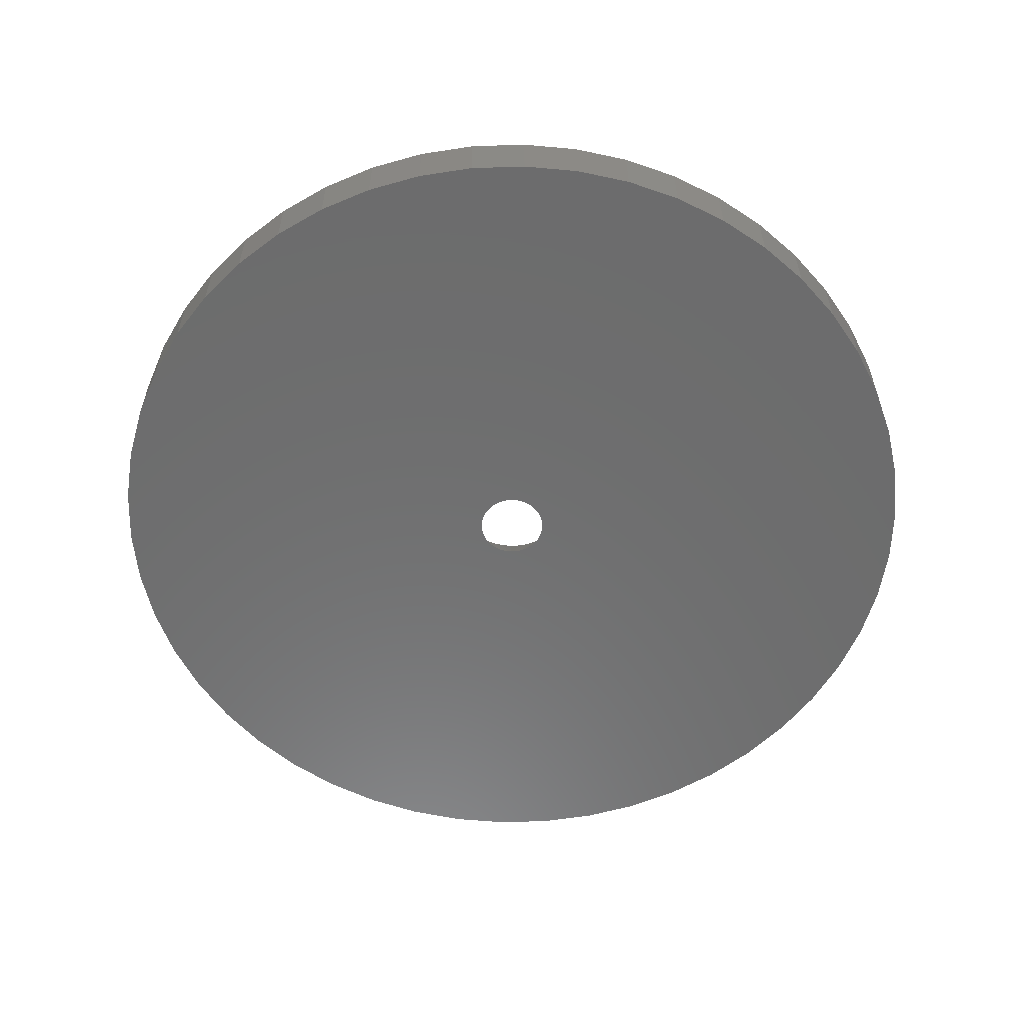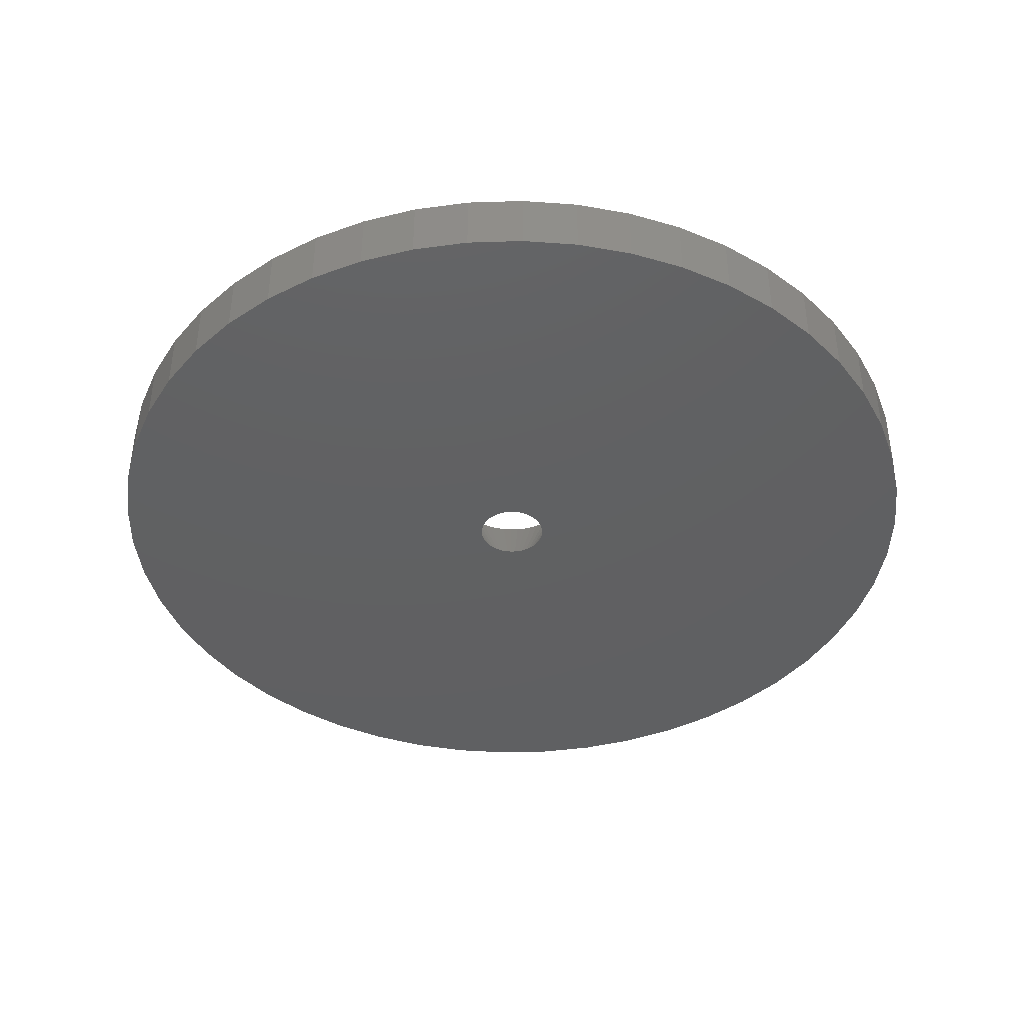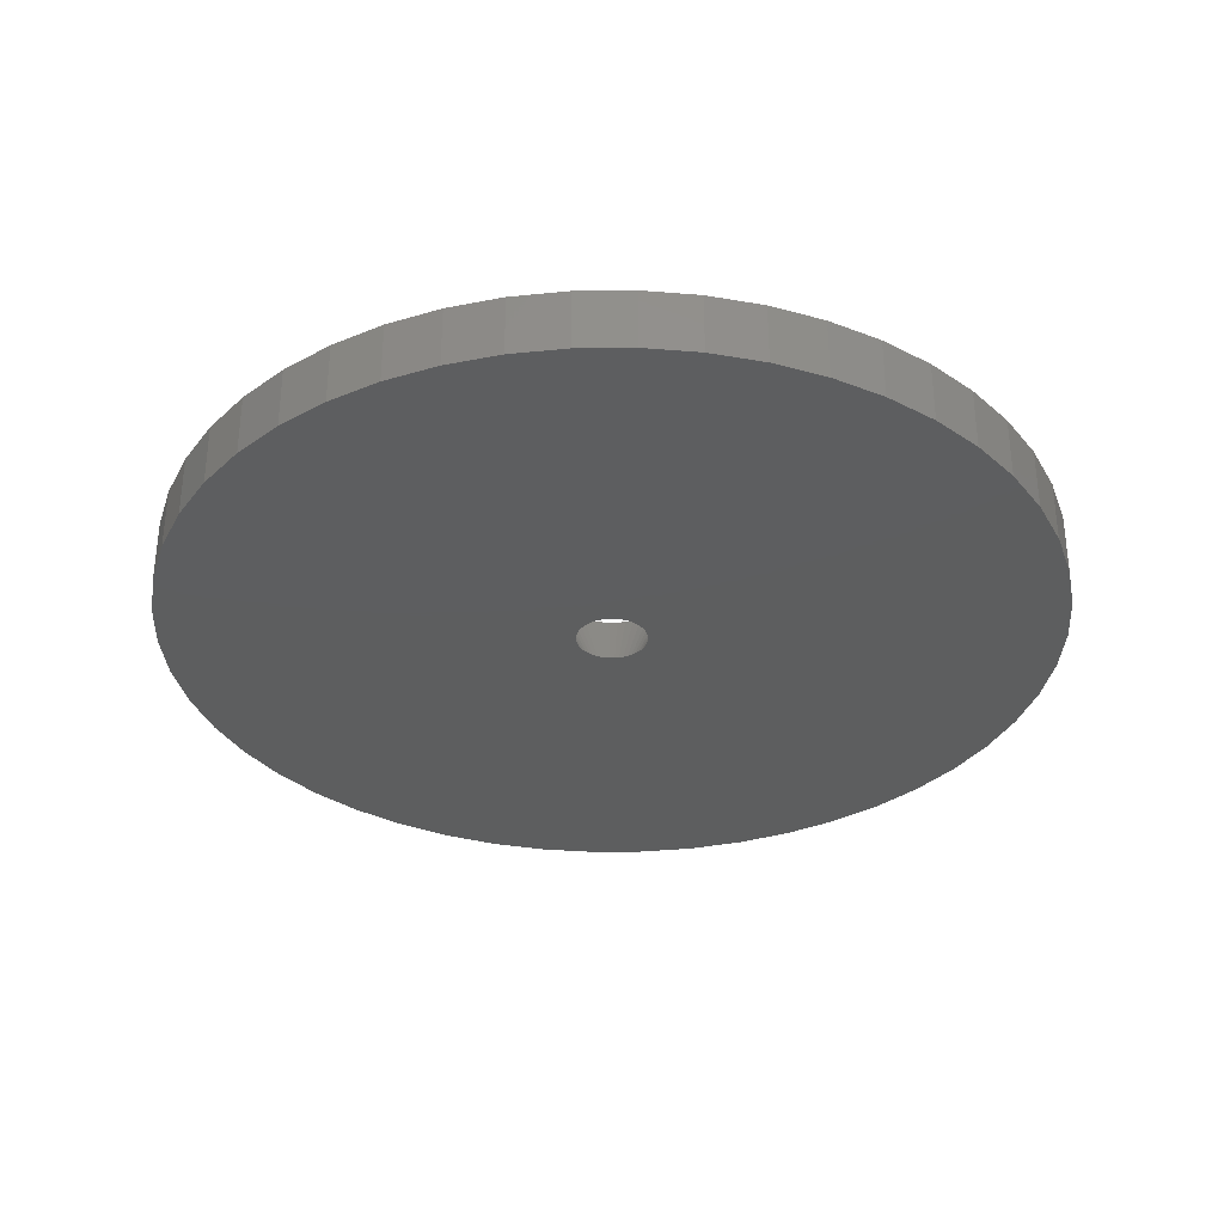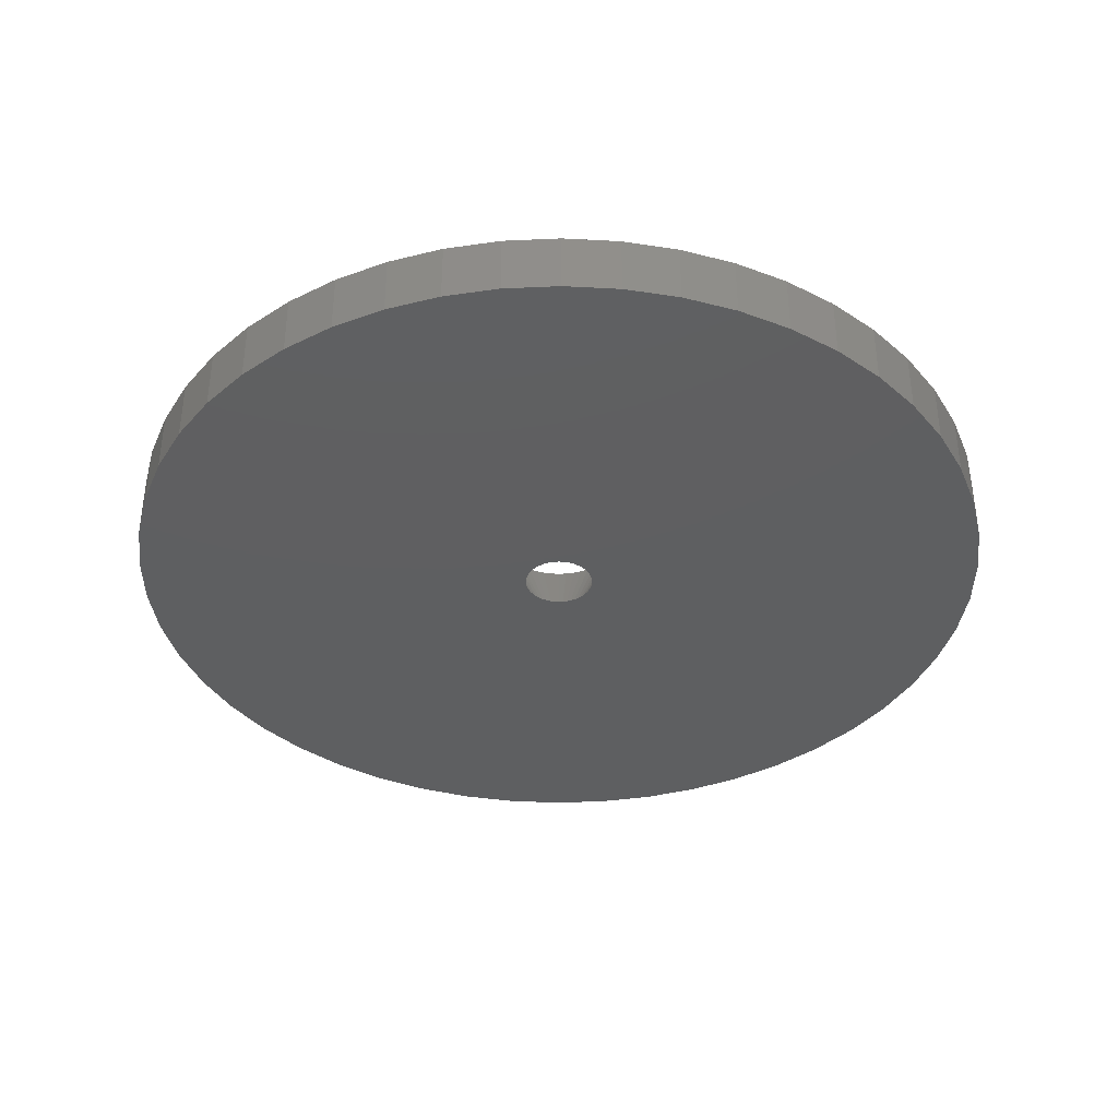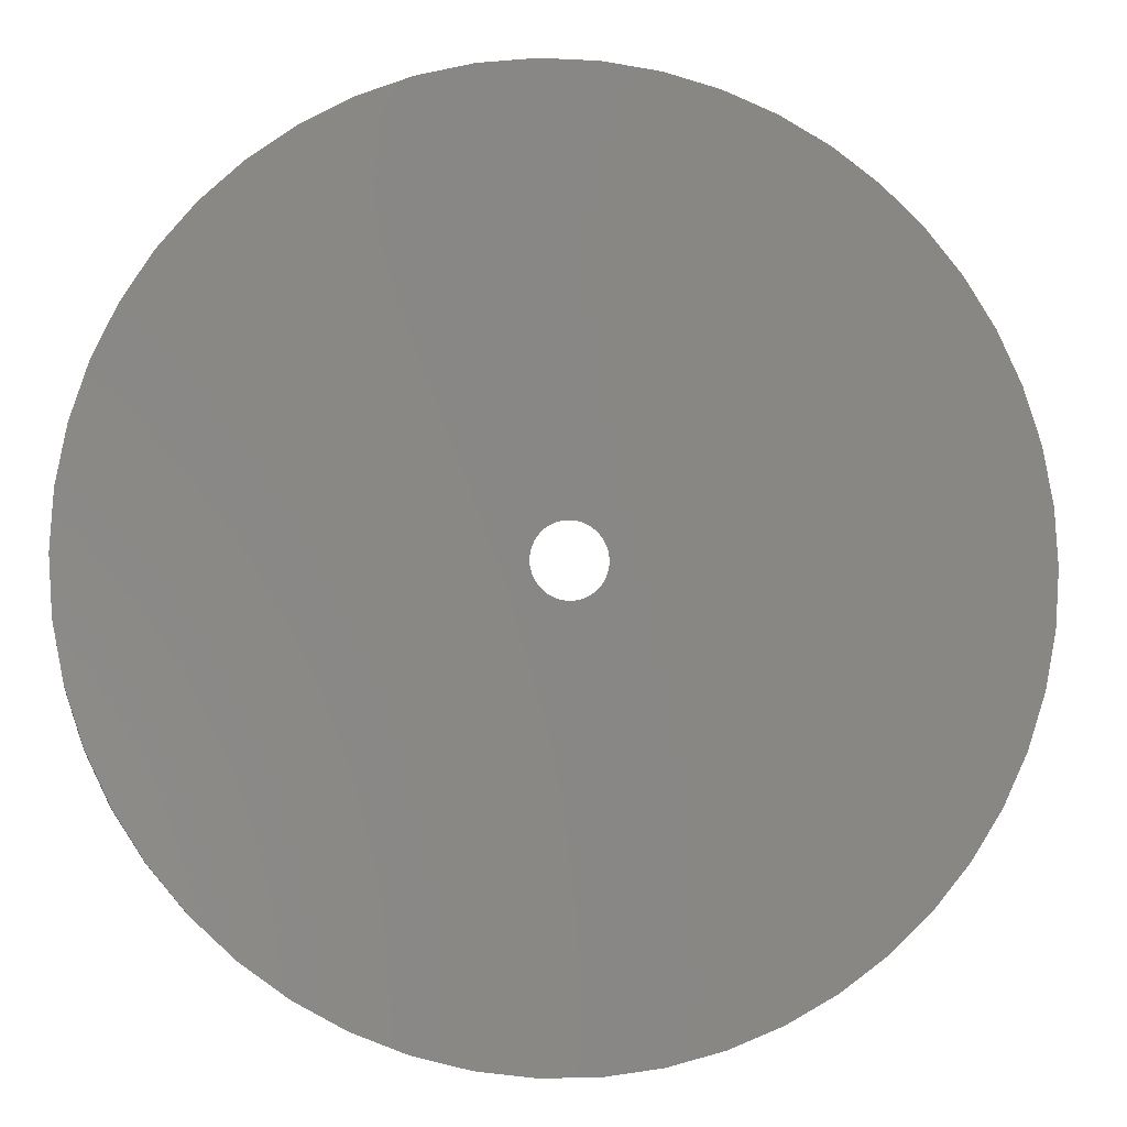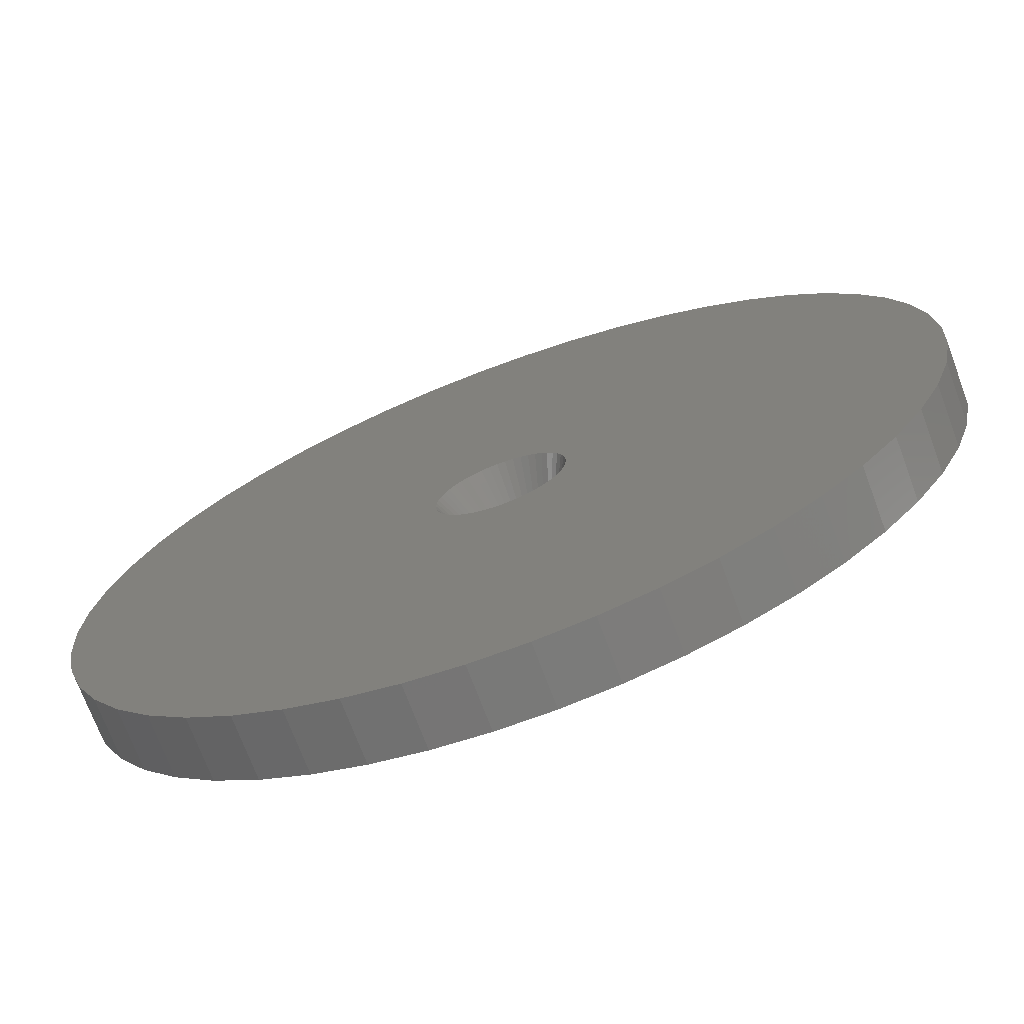
<metadata>
{"format":"stl","ext":"stl","renderer":"f3d","projection":"perspective","resolution":1024,"background":"white","views":[{"elev":-58.6,"azim":9.1,"up":"+Z"},{"elev":-41.7,"azim":153.4,"up":"+Z"},{"elev":-33.4,"azim":-107.2,"up":"+Z"},{"elev":-38.0,"azim":-155.1,"up":"+Z"},{"elev":-5.0,"azim":170.2,"up":"+Y"},{"elev":-71.6,"azim":20.4,"up":"+Y"}]}
</metadata>
<code>
# stl→obj: 200 verts, 400 faces
v 4.5 0 0
v 30 0 0
v 29.76 3.76 0
v 4.465 0.564 0
v 29.06 7.461 0
v 29.76 -3.76 0
v 4.359 1.119 0
v 27.89 11.04 0
v 4.465 -0.564 0
v 4.184 1.657 0
v 26.29 14.45 0
v 29.06 -7.461 0
v 3.943 2.168 0
v 24.27 17.63 0
v 4.359 -1.119 0
v 3.641 2.645 0
v 21.87 20.54 0
v 27.89 -11.04 0
v 3.28 3.08 0
v 19.12 23.12 0
v 4.184 -1.657 0
v 2.868 3.467 0
v 16.07 25.33 0
v 26.29 -14.45 0
v 2.411 3.799 0
v 12.77 27.14 0
v 3.943 -2.168 0
v 1.916 4.072 0
v 9.271 28.53 0
v 24.27 -17.63 0
v 1.391 4.28 0
v 5.621 29.47 0
v 3.641 -2.645 0
v 21.87 -20.54 0
v 0.8432 4.42 0
v 1.884 29.94 0
v 0.2826 4.491 0
v -0.2826 4.491 0
v -1.884 29.94 0
v -0.8432 4.42 0
v -5.621 29.47 0
v -1.391 4.28 0
v -9.271 28.53 0
v -1.916 4.072 0
v -12.77 27.14 0
v -2.411 3.799 0
v -16.07 25.33 0
v -2.868 3.467 0
v -19.12 23.12 0
v -3.28 3.08 0
v -21.87 20.54 0
v -3.641 2.645 0
v 3.28 -3.08 0
v 19.12 -23.12 0
v 2.868 -3.467 0
v 16.07 -25.33 0
v 2.411 -3.799 0
v 12.77 -27.14 0
v 1.916 -4.072 0
v 9.271 -28.53 0
v 1.391 -4.28 0
v 5.621 -29.47 0
v 0.8432 -4.42 0
v 1.884 -29.94 0
v 0.2826 -4.491 0
v -0.2826 -4.491 0
v -1.884 -29.94 0
v -0.8432 -4.42 0
v -5.621 -29.47 0
v -1.391 -4.28 0
v -9.271 -28.53 0
v -1.916 -4.072 0
v -12.77 -27.14 0
v -2.411 -3.799 0
v -16.07 -25.33 0
v -2.868 -3.467 0
v -19.12 -23.12 0
v -3.28 -3.08 0
v -21.87 -20.54 0
v -3.641 -2.645 0
v -24.27 -17.63 0
v -3.943 -2.168 0
v -26.29 -14.45 0
v -4.184 -1.657 0
v -27.89 -11.04 0
v -4.359 -1.119 0
v -29.06 -7.461 0
v -4.465 -0.564 0
v -29.76 -3.76 0
v -4.5 0 0
v -24.27 17.63 0
v -3.943 2.168 0
v -26.29 14.45 0
v -4.184 1.657 0
v -27.89 11.04 0
v -4.359 1.119 0
v -29.06 7.461 0
v -4.465 0.564 0
v -29.76 3.76 0
v -30 0 0
v 2.375 0 -4.2
v 30 0 -4.2
v 29.76 -3.76 -4.2
v 2.356 -0.2977 -4.2
v 29.06 -7.461 -4.2
v 29.76 3.76 -4.2
v 2.3 -0.5906 -4.2
v 27.89 -11.04 -4.2
v 2.356 0.2977 -4.2
v 2.208 -0.8743 -4.2
v 26.29 -14.45 -4.2
v 29.06 7.461 -4.2
v 2.081 -1.144 -4.2
v 24.27 -17.63 -4.2
v 2.3 0.5906 -4.2
v 1.921 -1.396 -4.2
v 21.87 -20.54 -4.2
v 27.89 11.04 -4.2
v 1.731 -1.626 -4.2
v 19.12 -23.12 -4.2
v 2.208 0.8743 -4.2
v 1.514 -1.83 -4.2
v 16.07 -25.33 -4.2
v 26.29 14.45 -4.2
v 1.273 -2.005 -4.2
v 12.77 -27.14 -4.2
v 2.081 1.144 -4.2
v 1.011 -2.149 -4.2
v 9.271 -28.53 -4.2
v 24.27 17.63 -4.2
v 0.7339 -2.259 -4.2
v 5.621 -29.47 -4.2
v 1.921 1.396 -4.2
v 21.87 20.54 -4.2
v 0.445 -2.333 -4.2
v 1.884 -29.94 -4.2
v 0.1491 -2.37 -4.2
v -0.1491 -2.37 -4.2
v -1.884 -29.94 -4.2
v -0.445 -2.333 -4.2
v -5.621 -29.47 -4.2
v -0.7339 -2.259 -4.2
v -9.271 -28.53 -4.2
v -1.011 -2.149 -4.2
v -12.77 -27.14 -4.2
v -1.273 -2.005 -4.2
v -16.07 -25.33 -4.2
v -1.514 -1.83 -4.2
v -19.12 -23.12 -4.2
v -1.731 -1.626 -4.2
v -21.87 -20.54 -4.2
v -1.921 -1.396 -4.2
v 1.731 1.626 -4.2
v 19.12 23.12 -4.2
v 1.514 1.83 -4.2
v 16.07 25.33 -4.2
v 1.273 2.005 -4.2
v 12.77 27.14 -4.2
v 1.011 2.149 -4.2
v 9.271 28.53 -4.2
v 0.7339 2.259 -4.2
v 5.621 29.47 -4.2
v 0.445 2.333 -4.2
v 1.884 29.94 -4.2
v 0.1491 2.37 -4.2
v -0.1491 2.37 -4.2
v -1.884 29.94 -4.2
v -0.445 2.333 -4.2
v -5.621 29.47 -4.2
v -0.7339 2.259 -4.2
v -9.271 28.53 -4.2
v -1.011 2.149 -4.2
v -12.77 27.14 -4.2
v -1.273 2.005 -4.2
v -16.07 25.33 -4.2
v -1.514 1.83 -4.2
v -19.12 23.12 -4.2
v -1.731 1.626 -4.2
v -21.87 20.54 -4.2
v -1.921 1.396 -4.2
v -24.27 17.63 -4.2
v -2.081 1.144 -4.2
v -26.29 14.45 -4.2
v -2.208 0.8743 -4.2
v -27.89 11.04 -4.2
v -2.3 0.5906 -4.2
v -29.06 7.461 -4.2
v -2.356 0.2977 -4.2
v -29.76 3.76 -4.2
v -2.375 0 -4.2
v -24.27 -17.63 -4.2
v -2.081 -1.144 -4.2
v -26.29 -14.45 -4.2
v -2.208 -0.8743 -4.2
v -27.89 -11.04 -4.2
v -2.3 -0.5906 -4.2
v -29.06 -7.461 -4.2
v -2.356 -0.2977 -4.2
v -29.76 -3.76 -4.2
v -30 0 -4.2
f 1 2 3
f 4 3 5
f 2 1 6
f 7 5 8
f 9 6 1
f 10 8 11
f 6 9 12
f 13 11 14
f 15 12 9
f 16 14 17
f 12 15 18
f 19 17 20
f 21 18 15
f 22 20 23
f 18 21 24
f 25 23 26
f 27 24 21
f 28 26 29
f 24 27 30
f 31 29 32
f 33 30 27
f 30 33 34
f 3 4 1
f 5 7 4
f 8 10 7
f 11 13 10
f 14 16 13
f 17 19 16
f 20 22 19
f 23 25 22
f 26 28 25
f 35 32 36
f 29 31 28
f 32 35 31
f 36 37 35
f 36 38 37
f 39 38 36
f 38 39 40
f 41 40 39
f 40 41 42
f 43 42 41
f 42 43 44
f 45 44 43
f 44 45 46
f 47 46 45
f 46 47 48
f 49 48 47
f 48 49 50
f 50 51 52
f 51 50 49
f 53 34 33
f 34 53 54
f 55 54 53
f 54 55 56
f 57 56 55
f 56 57 58
f 59 58 57
f 58 59 60
f 61 60 59
f 60 61 62
f 63 62 61
f 62 63 64
f 65 64 63
f 66 64 65
f 67 66 68
f 69 68 70
f 66 67 64
f 71 70 72
f 73 72 74
f 75 74 76
f 77 76 78
f 79 78 80
f 81 80 82
f 83 82 84
f 85 84 86
f 87 86 88
f 68 69 67
f 89 88 90
f 91 52 51
f 52 91 92
f 70 71 69
f 93 92 91
f 72 73 71
f 92 93 94
f 74 75 73
f 95 94 93
f 76 77 75
f 94 95 96
f 78 79 77
f 97 96 95
f 80 81 79
f 96 97 98
f 82 83 81
f 99 98 97
f 84 85 83
f 98 99 90
f 86 87 85
f 100 90 99
f 88 89 87
f 90 100 89
f 101 102 103
f 104 103 105
f 102 101 106
f 107 105 108
f 109 106 101
f 110 108 111
f 106 109 112
f 113 111 114
f 115 112 109
f 116 114 117
f 112 115 118
f 119 117 120
f 121 118 115
f 122 120 123
f 118 121 124
f 125 123 126
f 127 124 121
f 128 126 129
f 124 127 130
f 131 129 132
f 133 130 127
f 130 133 134
f 103 104 101
f 105 107 104
f 108 110 107
f 111 113 110
f 114 116 113
f 135 132 136
f 117 119 116
f 120 122 119
f 123 125 122
f 126 128 125
f 129 131 128
f 132 135 131
f 136 137 135
f 136 138 137
f 139 138 136
f 138 139 140
f 141 140 139
f 140 141 142
f 143 142 141
f 142 143 144
f 145 144 143
f 144 145 146
f 147 146 145
f 146 147 148
f 149 148 147
f 148 149 150
f 151 150 149
f 150 151 152
f 153 134 133
f 134 153 154
f 155 154 153
f 154 155 156
f 157 156 155
f 156 157 158
f 159 158 157
f 158 159 160
f 161 160 159
f 160 161 162
f 163 162 161
f 162 163 164
f 165 164 163
f 166 164 165
f 167 166 168
f 169 168 170
f 171 170 172
f 173 172 174
f 175 174 176
f 177 176 178
f 166 167 164
f 179 178 180
f 181 180 182
f 183 182 184
f 185 184 186
f 187 186 188
f 189 188 190
f 191 152 151
f 168 169 167
f 152 191 192
f 170 171 169
f 193 192 191
f 172 173 171
f 192 193 194
f 174 175 173
f 195 194 193
f 176 177 175
f 194 195 196
f 178 179 177
f 197 196 195
f 180 181 179
f 196 197 198
f 182 183 181
f 199 198 197
f 184 185 183
f 198 199 190
f 186 187 185
f 200 190 199
f 188 189 187
f 190 200 189
f 53 33 119
f 1 4 101
f 101 4 109
f 9 101 104
f 196 198 88
f 168 40 42
f 65 135 137
f 15 9 107
f 27 21 113
f 74 148 76
f 148 150 76
f 180 52 92
f 180 178 52
f 21 15 107
f 9 1 101
f 21 107 110
f 27 113 116
f 21 110 113
f 57 125 128
f 59 57 128
f 66 140 68
f 82 192 84
f 186 184 94
f 9 104 107
f 33 27 116
f 33 116 119
f 61 59 128
f 57 55 122
f 86 196 88
f 144 146 74
f 146 148 74
f 76 150 78
f 121 10 127
f 157 25 159
f 168 38 40
f 172 44 46
f 172 170 42
f 182 92 94
f 198 190 88
f 182 180 92
f 178 50 52
f 63 61 135
f 63 135 65
f 57 122 125
f 55 53 119
f 142 144 70
f 68 140 70
f 140 142 70
f 150 152 80
f 78 150 80
f 13 16 133
f 19 22 153
f 163 35 37
f 31 35 163
f 28 31 159
f 155 25 157
f 176 46 48
f 172 42 44
f 170 168 42
f 186 94 96
f 88 190 90
f 61 128 131
f 61 131 135
f 55 119 122
f 84 196 86
f 192 194 84
f 70 144 72
f 72 144 74
f 137 66 65
f 66 137 138
f 80 152 82
f 152 192 82
f 153 22 155
f 16 19 153
f 22 25 155
f 166 37 38
f 37 166 165
f 161 31 163
f 159 31 161
f 25 28 159
f 178 176 48
f 178 48 50
f 176 174 46
f 174 172 46
f 184 182 94
f 190 98 90
f 194 196 84
f 66 138 140
f 4 7 115
f 7 10 115
f 10 13 127
f 127 13 133
f 133 16 153
f 163 37 165
f 166 38 168
f 186 96 98
f 109 4 115
f 190 188 98
f 188 186 98
f 115 10 121
f 8 124 11
f 124 8 118
f 11 130 14
f 130 11 124
f 158 29 26
f 29 158 160
f 171 45 43
f 45 171 173
f 185 93 183
f 93 185 95
f 12 103 6
f 103 12 105
f 162 36 32
f 36 162 164
f 154 23 20
f 23 154 156
f 189 97 187
f 97 189 99
f 181 51 179
f 51 181 91
f 173 47 45
f 47 173 175
f 169 43 41
f 43 169 171
f 2 106 3
f 106 2 102
f 126 56 58
f 56 126 123
f 18 105 12
f 105 18 108
f 151 77 79
f 77 151 149
f 193 85 195
f 85 193 83
f 5 118 8
f 118 5 112
f 134 20 17
f 20 134 154
f 164 39 36
f 39 164 167
f 160 32 29
f 32 160 162
f 156 26 23
f 26 156 158
f 200 99 189
f 99 200 100
f 187 95 185
f 95 187 97
f 183 91 181
f 91 183 93
f 167 41 39
f 41 167 169
f 175 49 47
f 49 175 177
f 177 51 49
f 51 177 179
f 6 102 2
f 102 6 103
f 151 81 191
f 81 151 79
f 136 62 64
f 62 136 132
f 129 58 60
f 58 129 126
f 3 112 5
f 112 3 106
f 14 134 17
f 134 14 130
f 120 34 54
f 34 120 117
f 30 111 24
f 111 30 114
f 24 108 18
f 108 24 111
f 145 71 73
f 71 145 143
f 143 69 71
f 69 143 141
f 141 67 69
f 67 141 139
f 199 100 200
f 100 199 89
f 195 87 197
f 87 195 85
f 132 60 62
f 60 132 129
f 139 64 67
f 64 139 136
f 147 73 75
f 73 147 145
f 197 89 199
f 89 197 87
f 191 83 193
f 83 191 81
f 34 114 30
f 114 34 117
f 123 54 56
f 54 123 120
f 149 75 77
f 75 149 147

</code>
